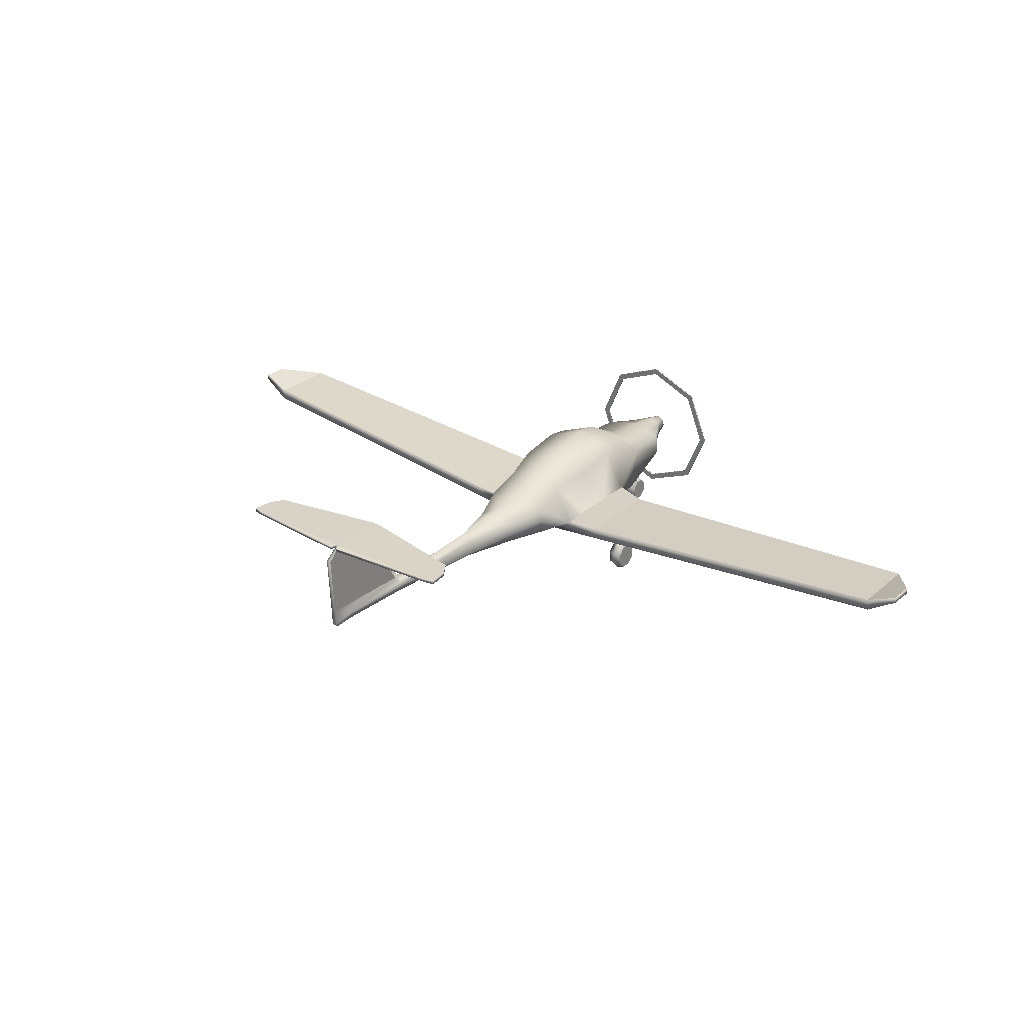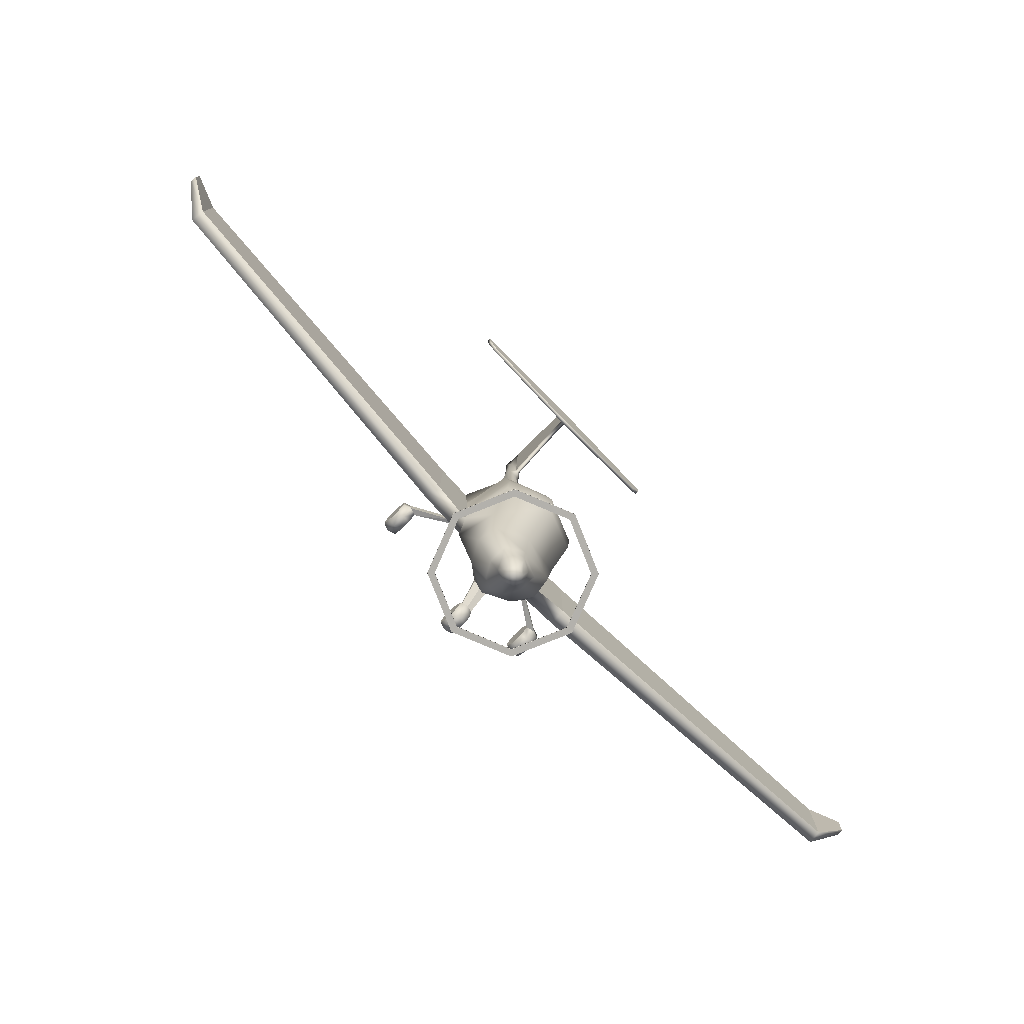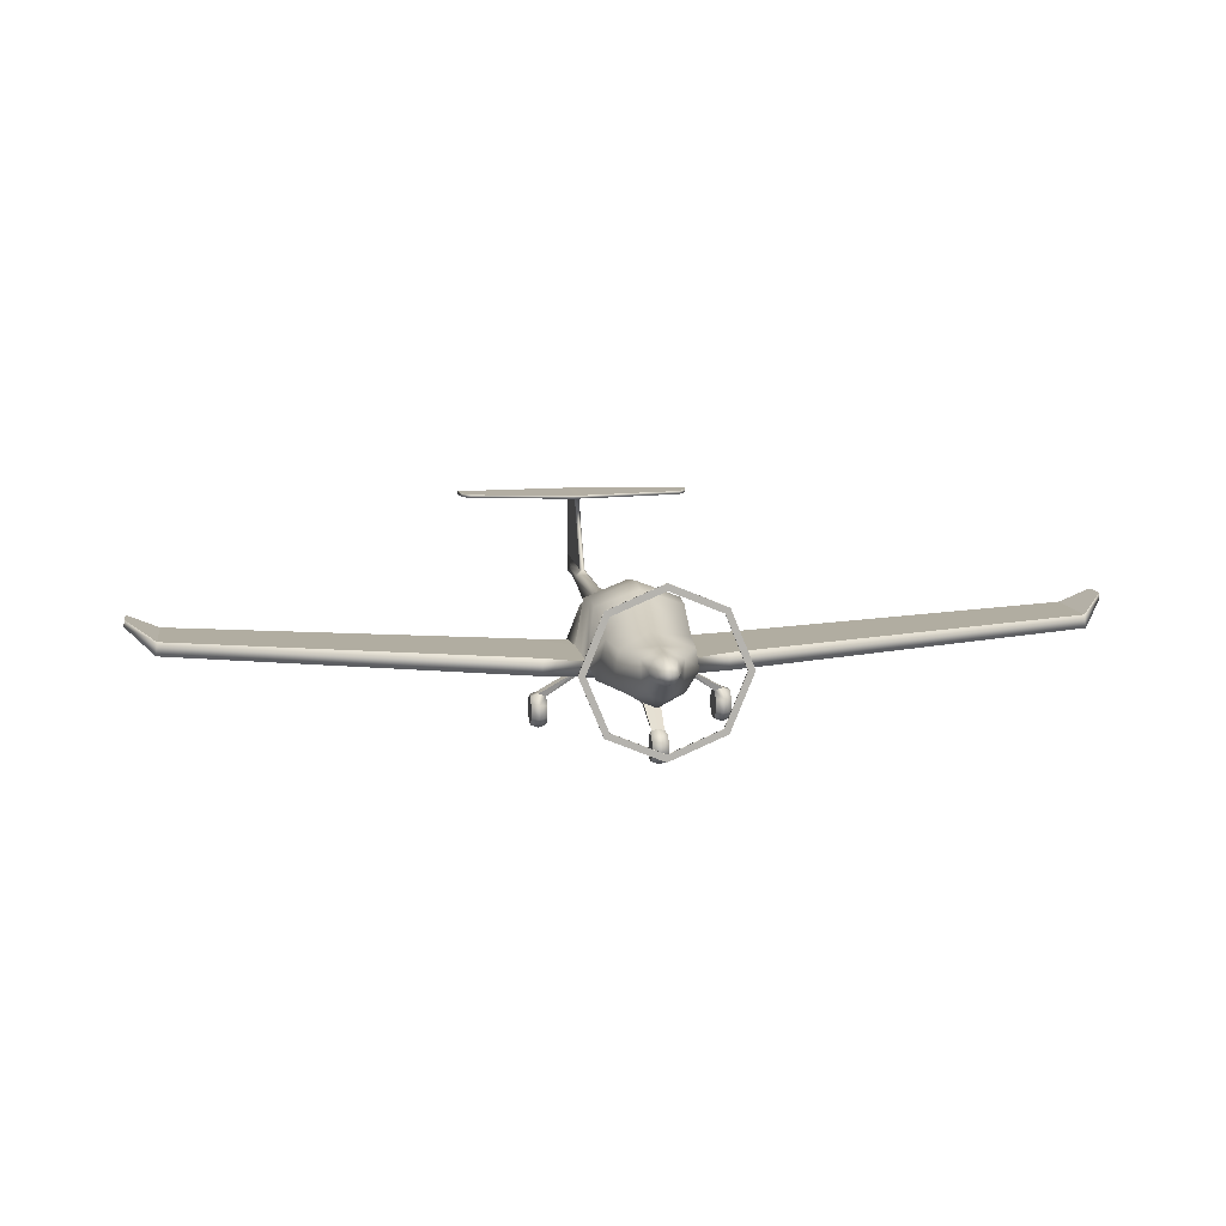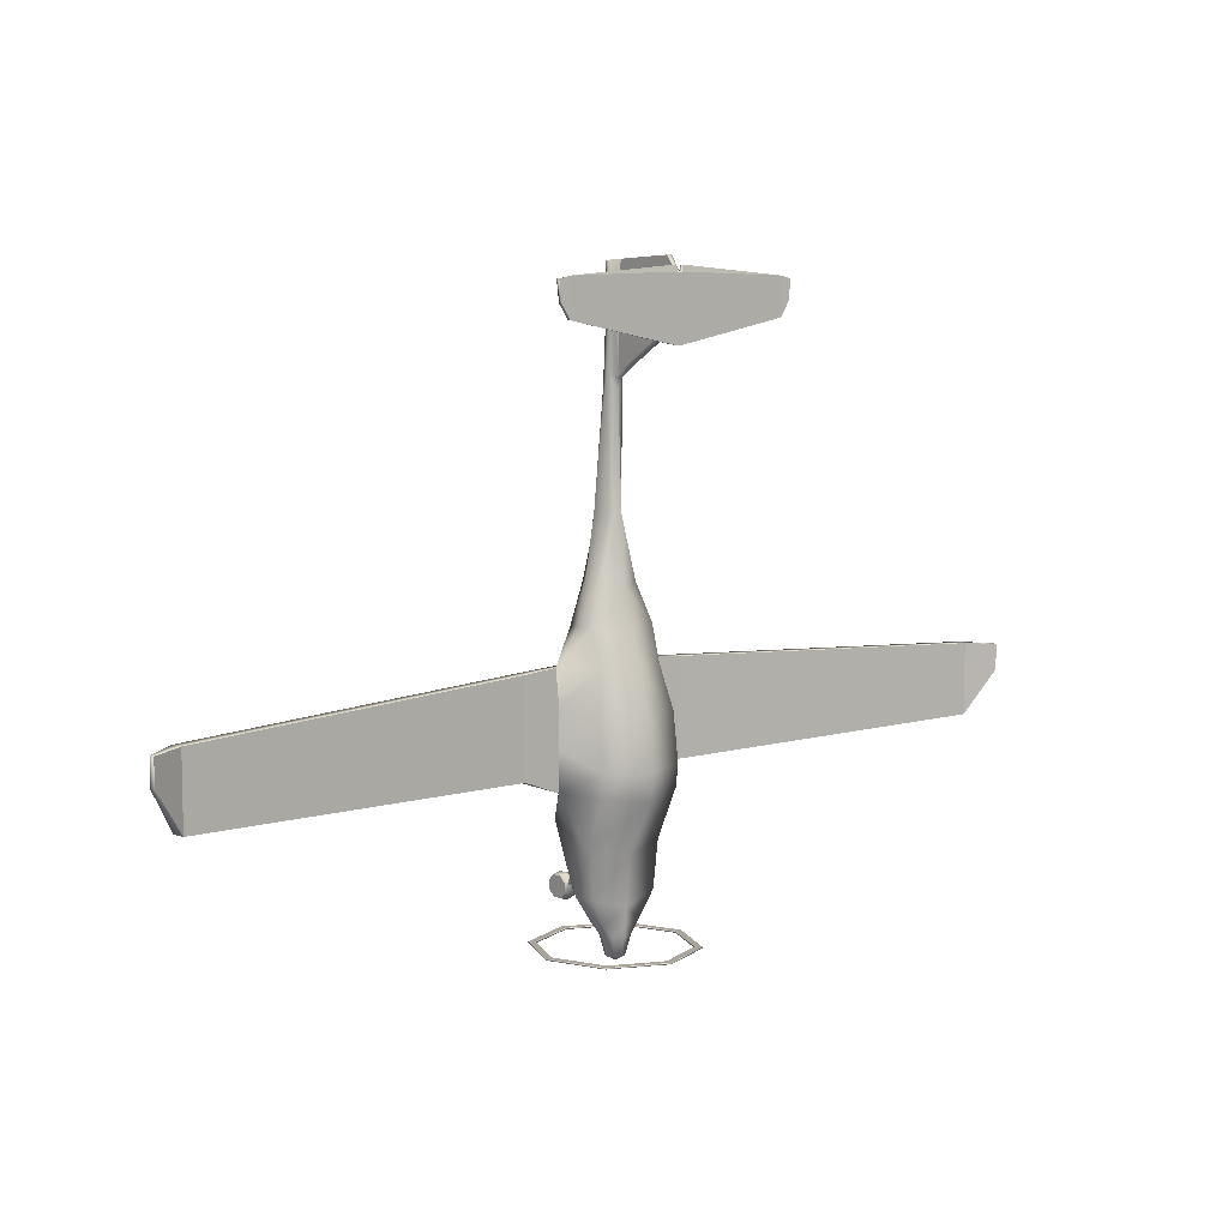
<metadata>
{"format":"obj","ext":"obj","renderer":"f3d","projection":"perspective","resolution":1024,"background":"white","views":[{"elev":28.5,"azim":38.1,"up":"+Y"},{"elev":-79.0,"azim":134.2,"up":"+Z"},{"elev":10.4,"azim":171.0,"up":"+Y"},{"elev":7.7,"azim":141.1,"up":"+Z"}]}
</metadata>
<code>
o DA40_Circle.010
v -0.7045 1.856 -2.488
v -0.9964 1.142 -2.488
v -0.7045 0.4284 -2.488
v -0.7045 0.4284 -2.507
v -0.7045 1.856 -2.507
v -0.9964 1.142 -2.507
v -0.6434 0.4903 -2.507
v -0.9099 1.142 -2.507
v -0.6434 0.4903 -2.488
v -0.6434 1.794 -2.488
v -0.6434 1.794 -2.507
v -0.9099 1.142 -2.488
v -1.131 0.001416 0.0933
v -1.034 0.03461 0.08059
v -1.229 0.03461 0.08059
v -1.131 0.003285 -0.07104
v -1.034 0.03618 -0.05762
v -1.229 0.03618 -0.05762
v -1.131 0.1263 -0.1859
v -1.034 0.1397 -0.1542
v -1.229 0.2102 0.01337
v -1.229 0.1397 -0.1542
v -1.131 0.2985 -0.1841
v -1.034 0.2844 -0.1527
v -1.034 0.2102 0.01337
v -1.229 0.2844 -0.1527
v -1.131 0.4189 -0.06656
v -1.034 0.3857 -0.05385
v -1.229 0.3857 -0.05385
v -1.131 0.417 0.09778
v -1.034 0.3841 0.08435
v -1.229 0.3841 0.08435
v -1.131 0.294 0.2127
v -1.034 0.2807 0.181
v -1.229 0.2807 0.181
v -1.131 0.1218 0.2108
v -1.034 0.1359 0.1794
v -1.229 0.1359 0.1794
v -0.4216 1.421 0.7566
v -0.6721 0.9232 0.7539
v -0.3683 0.7384 0.7539
v -0.5399 1.527 0.2265
v -0.6297 0.9232 0.3218
v -0.4866 0.6955 0.3218
v -0.5399 1.575 -0.6567
v -0.6297 0.9232 -0.685
v -0.4866 0.7345 -0.6944
v -0.4414 1.294 -1.88
v -0.4854 1.035 -1.88
v -0.3283 0.7715 -1.843
v -0.2544 1.253 -2.22
v -0.2453 1.012 -2.22
v -0.1413 0.8331 -2.22
v -0.1368 1.266 -2.367
v -0.1935 1.142 -2.367
v -0.1368 1.018 -2.367
v -0.08179 1.225 -2.612
v -0.1157 1.142 -2.612
v -0.08179 1.059 -2.612
v -0.05663 2.239 4.36
v -0.08474 2.192 4.367
v -0.03247 1.15 4.969
v -0.03247 1.037 4.968
v -1.133 0.7937 0.7182
v -1.116 0.9426 0.7182
v -1.135 0.7739 0.3218
v -1.135 0.728 -0.5062
v -1.116 0.9426 -0.4968
v -5.613 1.112 0.494
v -5.595 1.261 0.494
v -5.615 1.093 -0.4182
v -5.595 1.261 -0.4182
v -5.999 1.354 0.4671
v -5.991 1.429 0.4671
v -6 1.344 0.1408
v -5.991 1.429 0.1408
v -0.4812 1.079 1.217
v -1.483 2.192 4.645
v -1.483 2.239 4.639
v -0.04593 1.037 5.261
v -0.03247 1.067 5.272
v -1.483 2.192 5.089
v -1.483 2.239 5.101
v -1.594 2.192 4.82
v -1.594 2.239 4.814
v -1.624 2.192 5.067
v -1.624 2.239 5.064
v -0.4866 0.692 -0.2314
v -0.5399 1.614 -0.3801
v -0.6297 0.9232 -0.1821
v -1.135 0.728 -0.1368
v -0.445 1.264 1.199
v -0.4187 0.8589 1.195
v -0.3888 0.7635 -1.011
v -0.5019 1.307 -1.295
v -0.576 0.7687 -1.011
v -0.09191 1.048 3.872
v -0.1174 1.125 3.948
v -0.09191 1.17 4.002
v -0.03132 1.281 5.283
v -0.03132 1.24 4.042
v -0.03132 2.251 5.142
v -0.03132 2.201 5.151
v -0.09568 0.02834 -1.928
v -0.09568 0.02969 -2.038
v -0.09568 0.1801 -1.982
v -0.09568 0.1192 -2.116
v -0.09568 0.2444 -2.114
v -0.09568 0.3319 -2.035
v -0.09568 0.3306 -1.925
v -0.09568 0.2411 -1.848
v -0.09568 0.1159 -1.849
v -0.07385 0.3664 -1.909
v -0.07385 0.3671 -1.941
v -0.1001 0.5759 -1.431
v -0.1001 0.5937 -1.529
v -0.6611 0.6926 0.05758
v -0.563 0.694 0.04348
v -0.6634 0.6933 -0.1067
v -0.5649 0.6946 -0.0947
v -0.03132 2.075 5.322
v -0.03132 1.786 4.357
v -0.08033 0.9126 2.465
v -0.08033 1.147 2.478
v -0.1816 0.996 2.485
v -0.04593 1.118 4.972
v -0.05329 2.192 5.205
v -0.03984 2.239 5.218
v -0.2554 0.874 1.684
v -0.2706 1.175 1.692
v -0.3306 1.022 1.714
v -0.03132 2.184 4.559
v 0.7045 1.856 -2.488
v 0.9964 1.142 -2.488
v 0.7045 0.4284 -2.488
v 0.7045 0.4284 -2.507
v 0.7045 1.856 -2.507
v 0.9964 1.142 -2.507
v 0.6434 0.4903 -2.507
v 0.9099 1.142 -2.507
v 0.6434 0.4903 -2.488
v 0.6434 1.794 -2.488
v 0.6434 1.794 -2.507
v 0.9099 1.142 -2.488
v 0 2.151 -2.488
v 0 0.1327 -2.488
v 0 0.1327 -2.507
v 0 2.151 -2.507
v 0 0.2203 -2.488
v 0 2.064 -2.488
v 0 2.064 -2.507
v 0 0.2203 -2.507
v 1.131 0.001416 0.0933
v 1.034 0.03461 0.08059
v 1.229 0.03461 0.08059
v 1.131 0.003285 -0.07104
v 1.034 0.03618 -0.05762
v 1.229 0.03618 -0.05762
v 1.131 0.1263 -0.1859
v 1.034 0.1397 -0.1542
v 1.229 0.2102 0.01337
v 1.229 0.1397 -0.1542
v 1.131 0.2985 -0.1841
v 1.034 0.2844 -0.1527
v 1.034 0.2102 0.01337
v 1.229 0.2844 -0.1527
v 1.131 0.4189 -0.06656
v 1.034 0.3857 -0.05385
v 1.229 0.3857 -0.05385
v 1.131 0.417 0.09778
v 1.034 0.3841 0.08435
v 1.229 0.3841 0.08435
v 1.131 0.294 0.2127
v 1.034 0.2807 0.181
v 1.229 0.2807 0.181
v 1.131 0.1218 0.2108
v 1.034 0.1359 0.1794
v 1.229 0.1359 0.1794
v 0 1.61 0.7209
v 0.4216 1.421 0.7566
v 0.6721 0.9232 0.7539
v 0.3683 0.7384 0.7539
v 0 0.742 0.7182
v 0 1.741 0.2265
v 0.5399 1.527 0.2265
v 0.6297 0.9232 0.3218
v 0.4866 0.6955 0.3218
v 0 0.6481 0.3212
v 0 1.777 -0.7292
v 0.5399 1.575 -0.6567
v 0.6297 0.9232 -0.685
v 0.4866 0.7345 -0.6944
v 0 0.6089 -0.5107
v 0 1.353 -2.014
v 0.4414 1.294 -1.88
v 0.4854 1.035 -1.88
v 0.3283 0.7715 -1.843
v 0 0.6143 -1.894
v 0 1.33 -2.226
v 0.2544 1.253 -2.22
v 0.2453 1.012 -2.22
v 0.1413 0.8331 -2.22
v 0 0.766 -2.194
v 0 1.317 -2.367
v 0.1368 1.266 -2.367
v 0.1935 1.142 -2.367
v 0.1368 1.018 -2.367
v 0 0.967 -2.367
v 0 1.259 -2.612
v 0.08179 1.225 -2.612
v 0.1157 1.142 -2.612
v 0.08179 1.059 -2.612
v 0 1.025 -2.612
v 0 1.142 -2.675
v 0.05663 2.239 4.36
v 0.08474 2.192 4.367
v 0.03247 1.15 4.969
v 0.03247 1.037 4.968
v 0 1.024 4.968
v 1.133 0.7937 0.7182
v 1.116 0.9426 0.7182
v 1.135 0.7739 0.3218
v 1.135 0.728 -0.5062
v 1.116 0.9426 -0.4968
v 5.613 1.112 0.494
v 5.595 1.261 0.494
v 5.615 1.093 -0.4182
v 5.595 1.261 -0.4182
v 5.999 1.354 0.4671
v 5.991 1.429 0.4671
v 6 1.344 0.1408
v 5.991 1.429 0.1408
v 0.4812 1.079 1.217
v 0 0.8145 1.138
v 0 1.464 1.127
v 1.483 2.192 4.645
v 1.483 2.239 4.639
v 0.04593 1.037 5.261
v 0.03247 1.067 5.272
v 1.483 2.192 5.089
v 1.483 2.239 5.101
v 1.594 2.192 4.82
v 1.594 2.239 4.814
v 1.624 2.192 5.067
v 1.624 2.239 5.064
v 0.4866 0.692 -0.2314
v 0 0.6018 -0.231
v 0.5399 1.614 -0.3801
v 0.6297 0.9232 -0.1821
v 0 1.828 -0.3801
v 1.135 0.728 -0.1368
v 0.445 1.264 1.199
v 0.4187 0.8589 1.195
v 0.3888 0.7635 -1.011
v 0 0.5893 -1.011
v 0.5019 1.307 -1.295
v 0.576 0.7687 -1.011
v 0 1.407 -1.404
v 0 0.9655 3.872
v 0.09191 1.048 3.872
v 0.1174 1.125 3.948
v 0.09191 1.17 4.002
v 0 1.198 3.827
v 0.03132 1.281 5.283
v 0 1.284 5.286
v 0.03132 1.24 4.042
v 0 1.249 3.977
v 0.03132 2.251 5.142
v 0 2.251 5.138
v 0.03132 2.201 5.151
v 0 2.2 5.163
v 0 2.239 4.36
v 0 1.037 5.261
v 0 1.067 5.272
v 0 -0.00037 -1.918
v 0.09568 0.02834 -1.928
v 0 0.001246 -2.049
v 0.09568 0.02969 -2.038
v 0 0.1077 -2.141
v 0.09568 0.1801 -1.982
v 0.09568 0.1192 -2.116
v 0 0.2565 -2.14
v 0.09568 0.2444 -2.114
v 0 0.3606 -2.046
v 0.09568 0.3319 -2.035
v 0 0.359 -1.914
v 0.09568 0.3306 -1.925
v 0 0.2526 -1.822
v 0.09568 0.2411 -1.848
v 0 0.1038 -1.824
v 0.09568 0.1159 -1.849
v 0 0.3819 -1.906
v 0.07385 0.3664 -1.909
v 0.07385 0.3671 -1.941
v 0 0.3827 -1.944
v 0 0.5774 -1.427
v 0.1001 0.5759 -1.431
v 0.1001 0.5937 -1.529
v 0 0.596 -1.536
v 0.6611 0.6926 0.05758
v 0.563 0.694 0.04348
v 0.6634 0.6933 -0.1067
v 0.5649 0.6946 -0.0947
v 0 1.793 4.314
v 0 2.073 5.325
v 0.03132 2.075 5.322
v 0.03132 1.786 4.357
v 0.08033 0.9126 2.465
v 0.08033 1.147 2.478
v 0 1.26 2.463
v 0 0.8687 2.465
v 0.1816 0.996 2.485
v 0.04593 1.118 4.972
v 0.05329 2.192 5.205
v 0.03984 2.239 5.218
v 0 1.331 1.644
v 0.2554 0.874 1.684
v 0.2706 1.175 1.692
v 0 0.8348 1.65
v 0.3306 1.022 1.714
v 0 2.185 4.519
v 0.03132 2.184 4.559
v 0 2.192 4.367
f 31 34 25
f 18 15 21
f 22 18 21
f 14 17 25
f 38 35 21
f 34 37 25
f 17 20 25
f 32 29 21
f 15 38 21
f 29 26 21
f 37 14 25
f 20 24 25
f 35 32 21
f 24 28 25
f 26 22 21
f 28 31 25
f 90 46 68
f 100 122 101
f 44 117 118
f 40 43 65
f 64 69 66
f 69 75 71
f 85 83 79
f 67 91 71
f 105 104 106
f 107 105 106
f 112 111 106
f 110 109 106
f 104 112 106
f 109 108 106
f 111 110 106
f 108 107 106
f 113 116 114
f 31 117 30
f 28 119 120
f 88 119 91
f 118 88 44
f 83 128 102
f 127 82 103
f 103 132 122
f 151 11 5 148
f 70 76 74
f 82 84 78
f 9 12 2 3
f 149 9 3 146
f 4 7 152 147
f 11 8 6 5
f 1 10 150 145
f 2 12 10 1
f 299 295 114 116
f 6 8 7 4
f 118 31 28 120
f 117 66 91 119
f 60 79 83 102
f 115 113 292 296
f 44 66 117
f 100 121 103 122
f 69 73 75
f 85 87 83
f 64 66 44 41
f 68 72 70 65
f 60 102 269 272
f 82 78 61 103
f 113 115 116
f 68 65 43 90
f 31 118 117
f 117 119 27 30
f 28 27 119
f 88 120 119
f 118 120 88
f 91 66 69 71
f 67 47 88 91
f 70 72 76
f 82 86 84
f 171 165 174
f 158 161 155
f 162 161 158
f 154 165 157
f 178 161 175
f 174 165 177
f 157 165 160
f 172 161 169
f 155 161 178
f 169 161 166
f 177 165 154
f 160 165 164
f 175 161 172
f 164 165 168
f 166 161 162
f 168 165 171
f 249 224 191
f 264 266 307
f 187 301 300
f 181 221 186
f 220 222 225
f 225 227 231
f 243 237 241
f 223 227 251
f 278 280 276
f 281 280 278
f 291 280 289
f 287 280 285
f 276 280 291
f 285 280 283
f 289 280 287
f 283 280 281
f 293 294 298
f 171 170 300
f 168 303 302
f 246 251 302
f 301 187 246
f 241 268 315
f 314 270 240
f 270 307 322
f 151 148 137 143
f 226 230 232
f 240 236 242
f 141 135 134 144
f 149 146 135 141
f 136 147 152 139
f 143 137 138 140
f 133 145 150 142
f 134 133 142 144
f 299 298 294 295
f 138 136 139 140
f 301 303 168 171
f 300 302 251 222
f 215 268 241 237
f 297 296 292 293
f 187 300 222
f 264 307 270 306
f 225 231 229
f 243 241 245
f 220 182 187 222
f 224 221 226 228
f 215 272 269 268
f 240 270 216 236
f 293 298 297
f 224 249 186 221
f 171 300 301
f 300 170 167 302
f 168 302 167
f 246 302 303
f 301 246 303
f 251 227 225 222
f 223 251 246 192
f 226 232 228
f 240 242 244
f 115 50 116
f 255 94 115 296
f 96 50 94
f 194 51 48
f 51 55 52
f 52 56 53
f 59 58 214
f 57 209 214
f 213 59 214
f 58 57 214
f 63 98 97
f 99 267 263
f 16 13 15 18
f 40 64 41
f 92 39 40 77
f 40 93 77
f 279 107 108 282
f 47 96 94
f 124 263 310
f 125 97 98
f 124 98 99
f 45 89 250 189
f 81 100 62
f 126 63 80
f 286 113 110
f 110 114 109
f 103 61 132
f 321 61 323
f 126 99 98
f 7 9 149 152
f 73 74 76 75
f 1 145 148 5
f 9 7 8 12
f 208 203 53 56
f 43 40 39 42
f 10 11 151 150
f 3 2 6 4
f 146 3 4 147
f 2 1 5 6
f 30 27 29 32
f 14 13 16 17
f 19 16 18 22
f 33 30 32 35
f 33 35 38 36
f 24 20 19 23
f 36 38 15 13
f 28 24 23 27
f 121 100 265 305
f 42 39 179 184
f 31 30 33 34
f 59 213 208 56
f 37 34 33 36
f 17 16 19 20
f 14 37 36 13
f 63 219 273 80
f 273 274 81 80
f 23 26 29 27
f 75 76 72 71
f 114 295 284 109
f 115 94 50
f 95 48 49
f 321 304 122 132
f 46 90 89 45
f 188 183 41 44
f 194 199 51
f 304 267 101 122
f 54 51 199 204
f 51 54 55
f 52 55 56
f 57 54 204 209
f 58 59 56 55
f 63 126 98
f 52 53 50 49
f 99 101 267
f 89 42 184 250
f 40 65 64
f 123 129 319 311
f 72 68 67 71
f 126 62 101 99
f 234 93 41 183
f 49 50 96 95
f 40 41 93
f 48 95 258 194
f 124 130 131 125
f 274 265 100 81
f 277 275 104 105
f 123 125 131 129
f 235 179 39 92
f 88 247 188 44
f 255 193 47 94
f 83 82 127 128
f 47 46 96
f 310 316 130 124
f 271 103 121 305
f 124 99 263
f 85 79 78 84
f 124 125 98
f 123 311 259
f 73 69 70 74
f 95 96 46 45
f 81 62 126 80
f 123 259 97 125
f 316 235 92 130
f 282 108 109 284
f 288 286 110 111
f 288 111 112 290
f 290 112 104 275
f 286 292 113
f 58 55 54 57
f 279 277 105 107
f 110 113 114
f 129 93 234 319
f 116 50 198 299
f 95 45 189 258
f 19 22 26 23
f 103 271 269 102
f 128 127 103 102
f 90 43 42 89
f 131 77 93 129
f 130 92 77 131
f 79 60 61 78
f 67 68 46 47
f 53 203 198 50
f 63 97 259 219
f 193 247 88 47
f 51 52 49 48
f 323 61 60 272
f 87 86 82 83
f 321 132 61
f 87 85 84 86
f 62 100 101
f 64 65 70 69
f 10 12 8 11
f 297 298 197
f 255 296 297 254
f 257 254 197
f 194 195 200
f 200 201 206
f 201 202 207
f 212 214 211
f 210 214 209
f 213 214 212
f 211 214 210
f 218 260 261
f 262 263 267
f 156 158 155 153
f 181 182 220
f 252 233 181 180
f 181 233 253
f 279 282 283 281
f 192 254 257
f 309 310 263
f 312 261 260
f 309 262 261
f 190 189 250 248
f 239 217 264
f 313 238 218
f 286 287 293
f 287 285 294
f 270 322 216
f 321 323 216
f 313 261 262
f 139 152 149 141
f 229 231 232 230
f 133 137 148 145
f 141 144 140 139
f 208 207 202 203
f 186 185 180 181
f 142 150 151 143
f 135 136 138 134
f 146 147 136 135
f 134 138 137 133
f 170 172 169 167
f 154 157 156 153
f 159 162 158 156
f 173 175 172 170
f 173 176 178 175
f 164 163 159 160
f 176 153 155 178
f 168 167 163 164
f 306 305 265 264
f 185 184 179 180
f 171 174 173 170
f 212 207 208 213
f 177 176 173 174
f 157 160 159 156
f 154 153 176 177
f 218 238 273 219
f 273 238 239 274
f 163 167 169 166
f 231 227 228 232
f 294 285 284 295
f 297 197 254
f 256 196 195
f 321 322 307 304
f 191 190 248 249
f 188 187 182 183
f 194 200 199
f 304 307 266 267
f 205 204 199 200
f 200 206 205
f 201 207 206
f 210 209 204 205
f 211 206 207 212
f 218 261 313
f 201 196 197 202
f 262 267 266
f 248 250 184 185
f 181 220 221
f 308 311 319 317
f 228 227 223 224
f 313 262 266 217
f 234 183 182 253
f 196 256 257 197
f 181 253 182
f 195 194 258 256
f 309 312 320 318
f 274 239 264 265
f 277 278 276 275
f 308 317 320 312
f 235 252 180 179
f 246 187 188 247
f 255 254 192 193
f 241 315 314 240
f 192 257 191
f 310 309 318 316
f 271 305 306 270
f 309 263 262
f 243 242 236 237
f 309 261 312
f 308 259 311
f 229 230 226 225
f 256 190 191 257
f 239 238 313 217
f 308 312 260 259
f 316 318 252 235
f 282 284 285 283
f 288 289 287 286
f 288 290 291 289
f 290 275 276 291
f 286 293 292
f 211 210 205 206
f 279 281 278 277
f 287 294 293
f 317 319 234 253
f 298 299 198 197
f 256 258 189 190
f 159 163 166 162
f 270 268 269 271
f 315 268 270 314
f 249 248 185 186
f 320 317 253 233
f 318 320 233 252
f 237 236 216 215
f 223 192 191 224
f 202 197 198 203
f 218 219 259 260
f 193 192 246 247
f 200 195 196 201
f 323 272 215 216
f 245 241 240 244
f 321 216 322
f 245 244 242 243
f 217 266 264
f 220 225 226 221
f 142 143 140 144

</code>
